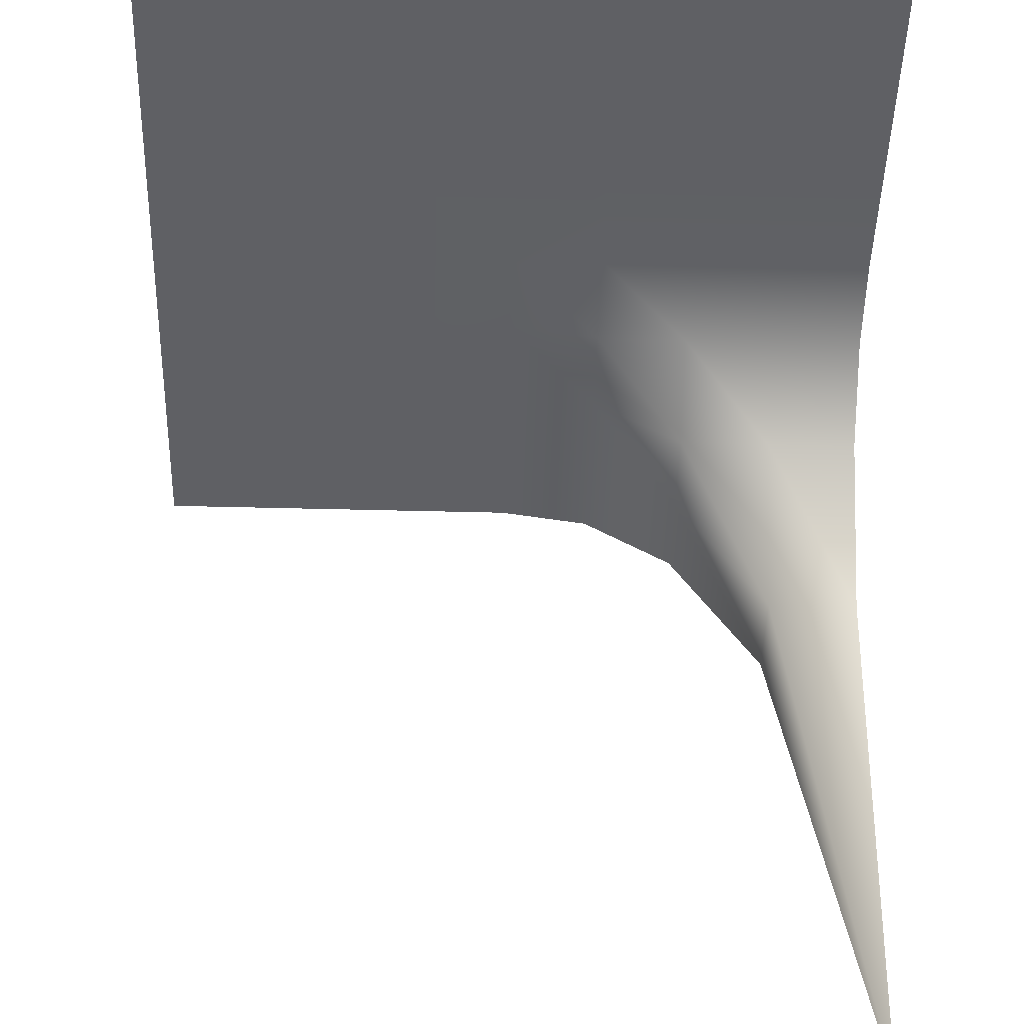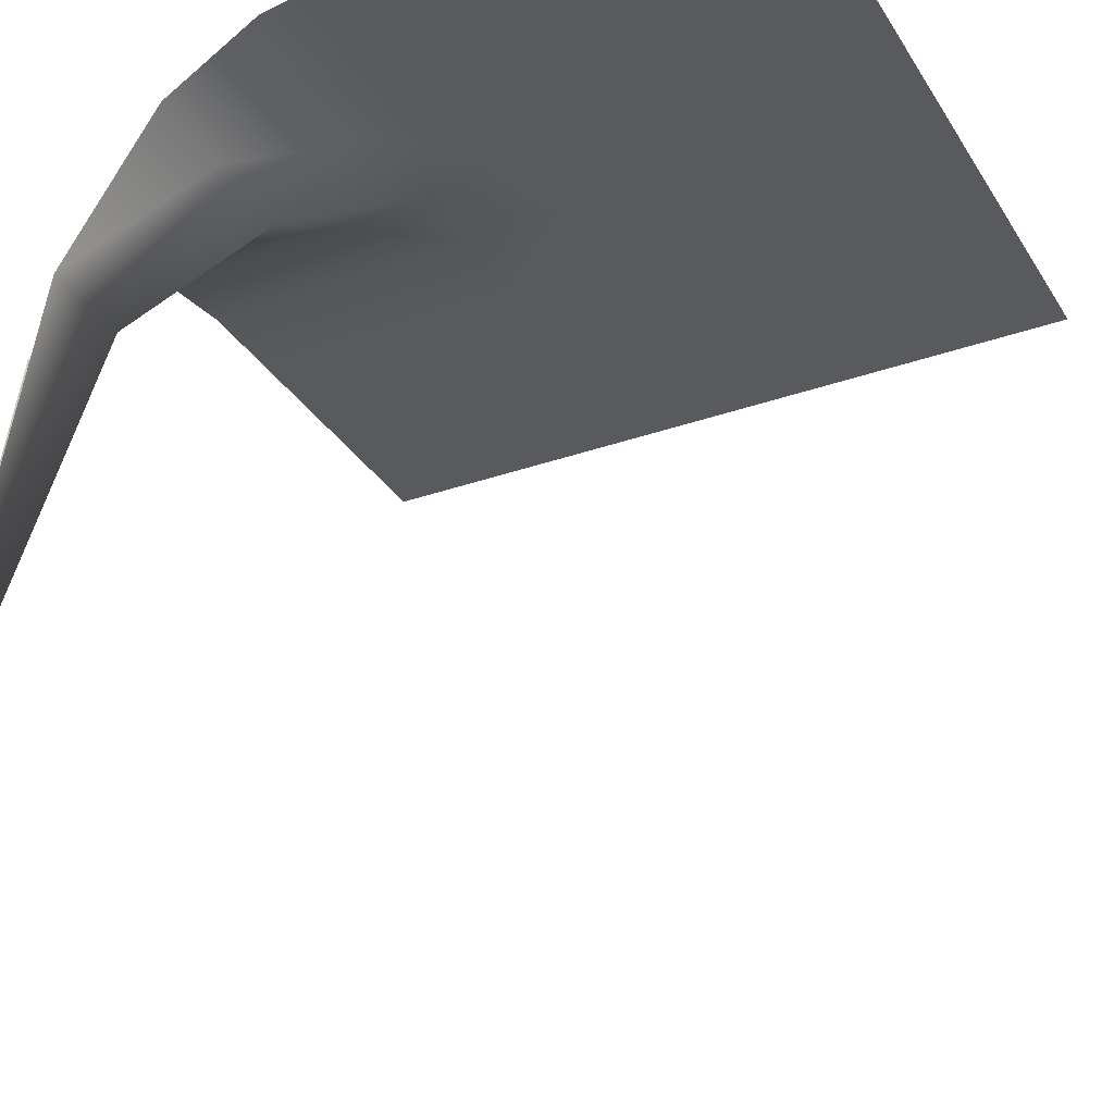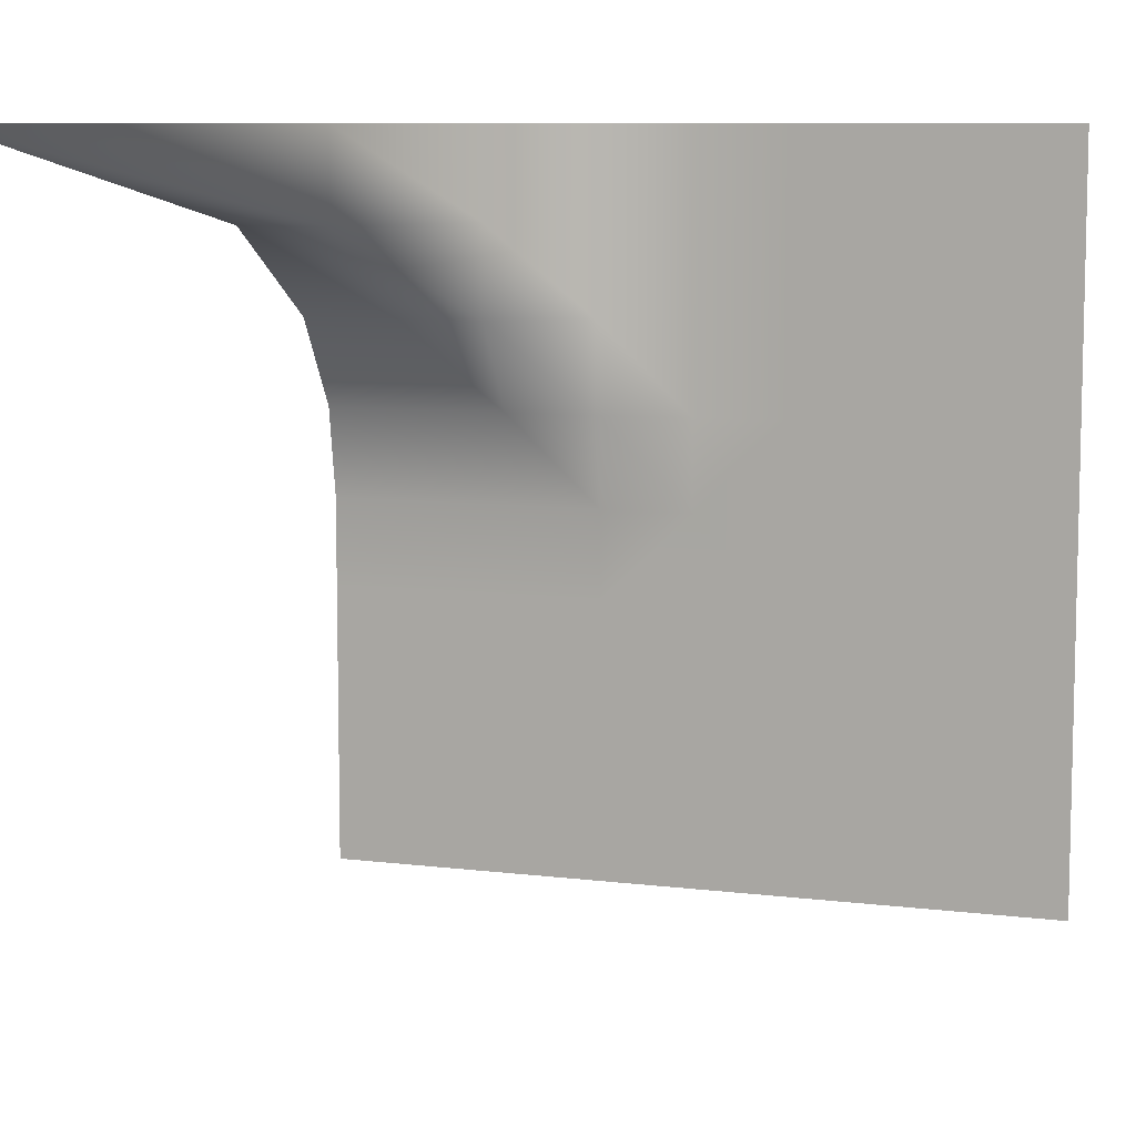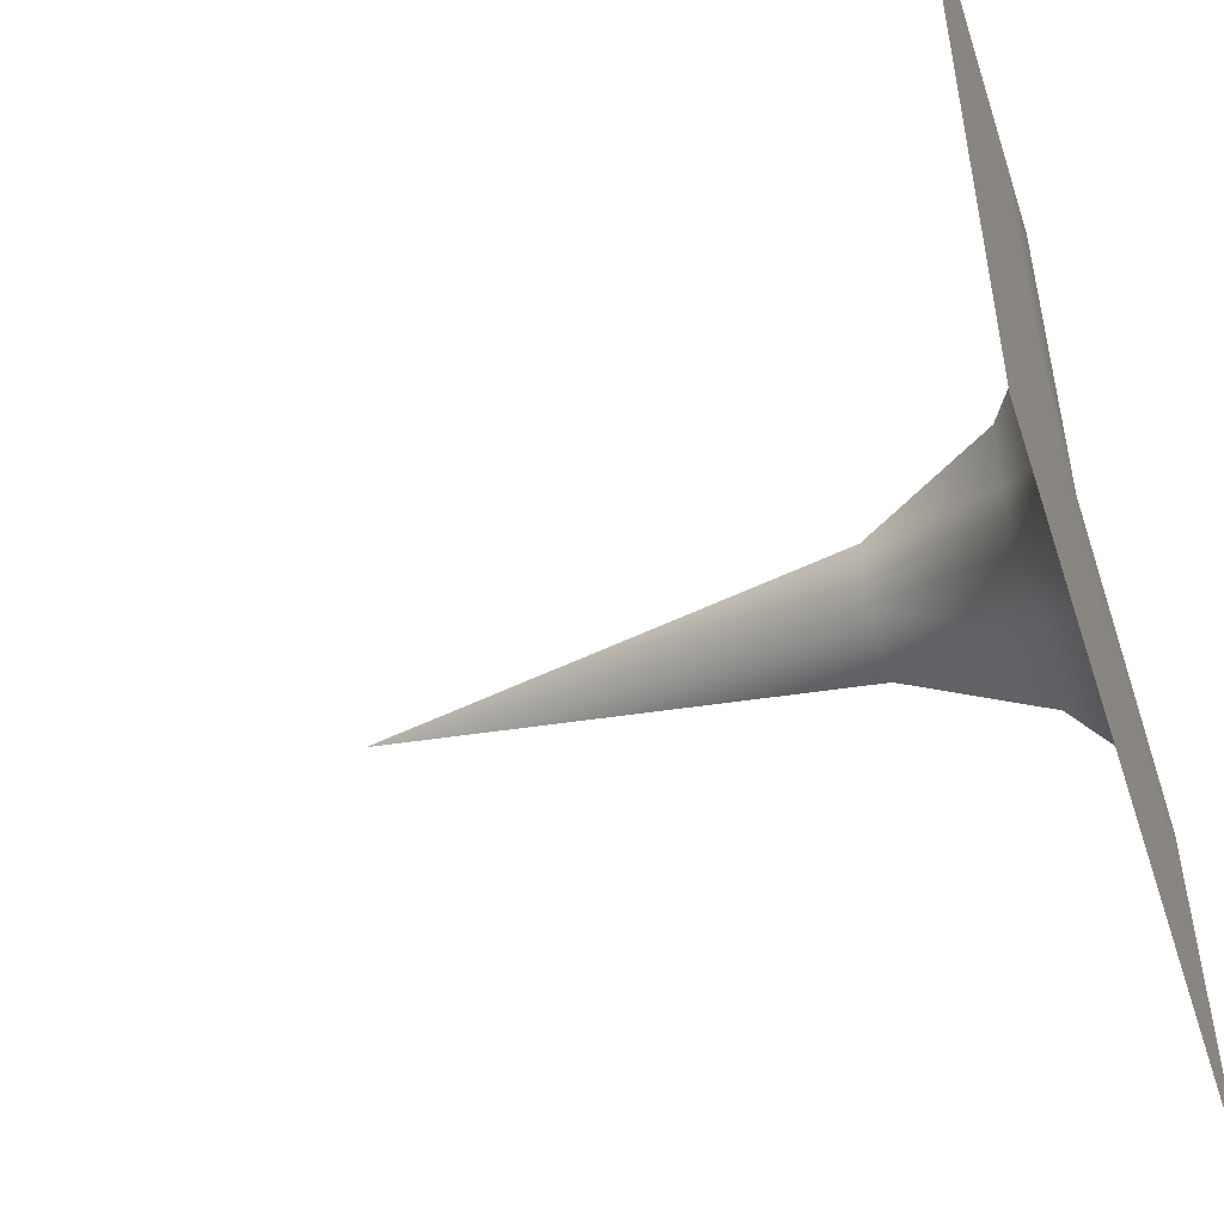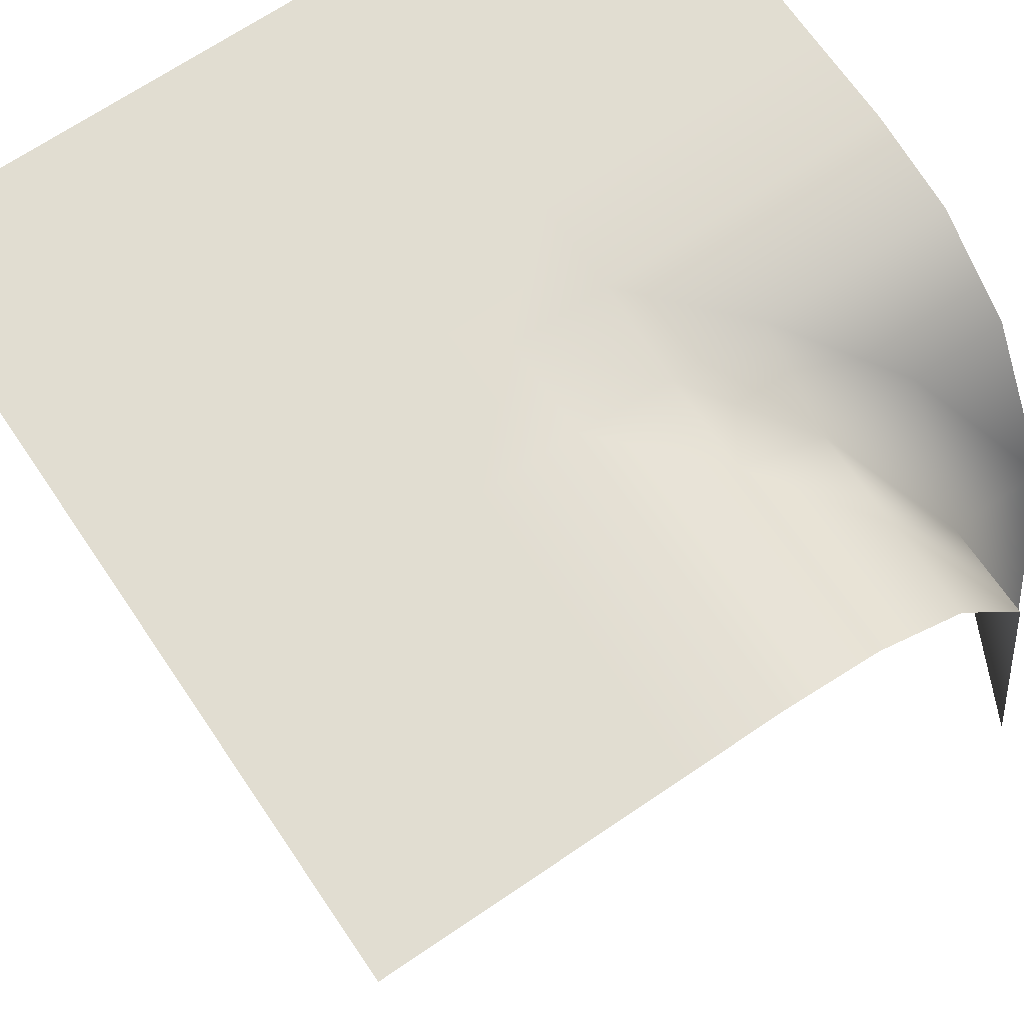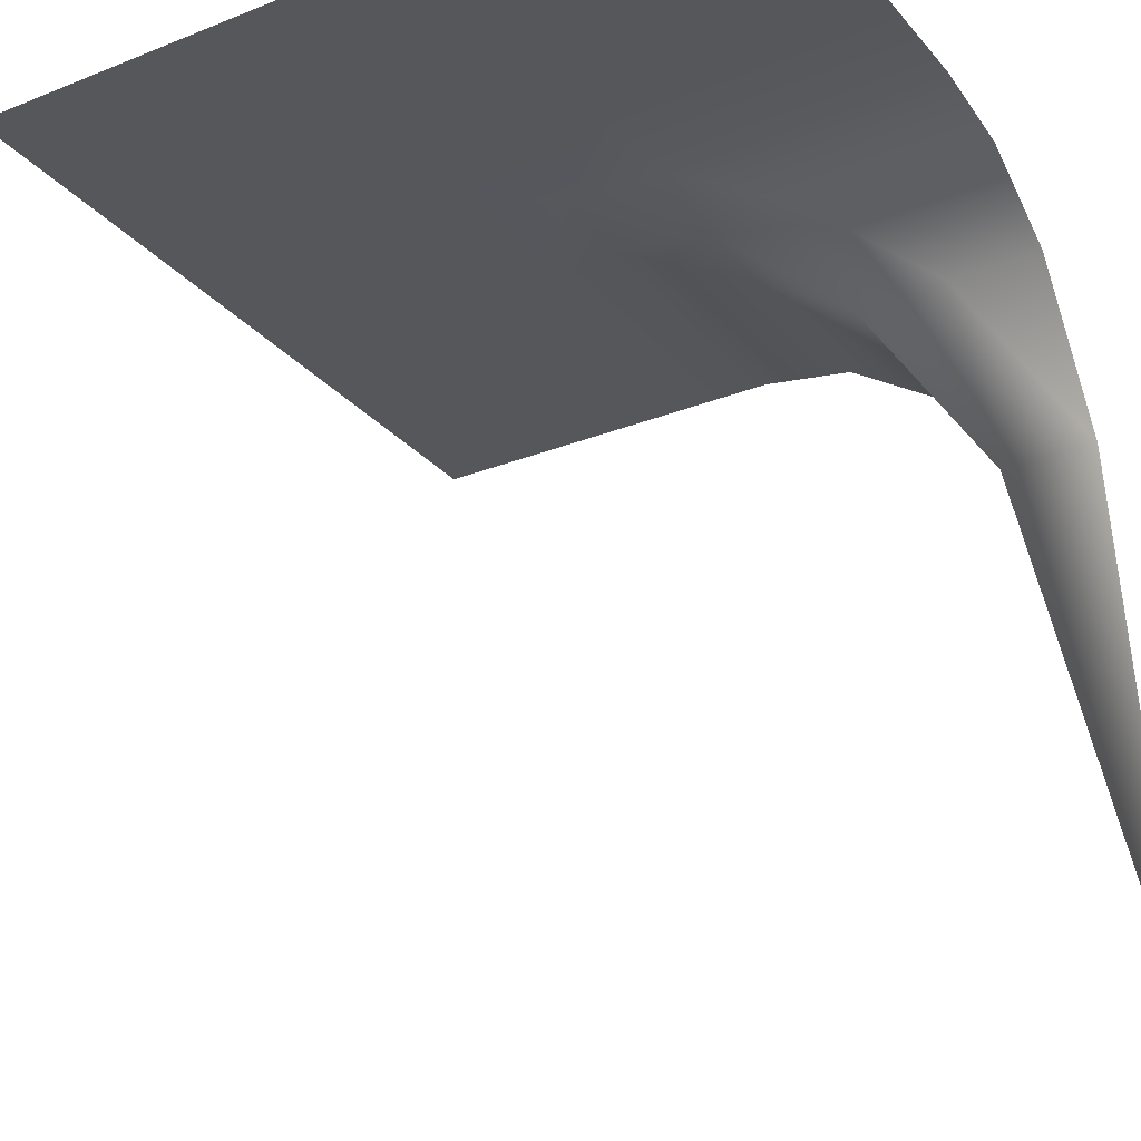
<metadata>
{"format":"obj","ext":"obj","renderer":"f3d","projection":"perspective","resolution":1024,"background":"white","views":[{"elev":-45.1,"azim":178.3,"up":"+Y"},{"elev":-31.2,"azim":26.7,"up":"+Y"},{"elev":8.6,"azim":18.7,"up":"+Z"},{"elev":-51.1,"azim":108.0,"up":"+Z"},{"elev":68.7,"azim":-124.2,"up":"+Y"},{"elev":-27.3,"azim":-148.5,"up":"+Y"}]}
</metadata>
<code>
o Grid_Grid.014_Grid_Grid.035
v 0.125 1 0.5
v 0.125 1 0.375
v 0 1 0.375
v 0.25 1 0.5
v 0.25 1 0.375
v 0.375 1 0.5
v 0.375 1 0.375
v 0.5 1 0.5
v 0.5 1 0.375
v 0.125 1 0.25
v 0 1 0.25
v 0.25 1 0.25
v 0.375 1 0.25
v 0.5 1 0.25
v 0.125 1 0.125
v 0 1 0.125
v 0.25 1 0.125
v 0.375 1 0.125
v 0.5 1 0.125
v 0 1 0.5
v -0.375 1 0
v -0.375 1 -0.125
v -0.5 1 -0.125
v -0.25 1 0
v -0.25 1 -0.125
v -0.125 1 0
v -0.125 1 -0.125
v -0.375 1 -0.25
v -0.5 1 -0.25
v -0.25 1 -0.25
v -0.125 1 -0.25
v -0.375 1 -0.375
v -0.5 1 -0.375
v -0.25 1 -0.375
v -0.125 1 -0.375
v -0.375 1 -0.5
v -0.5 1 -0.5
v -0.25 1 -0.5
v -0.125 1 -0.5
v -0.5 1 0
v 0.5 1 -0.125
v 0.375 1 -0.125
v 0.375 1 0
v 0.5 1 -0.25
v 0.375 1 -0.25
v 0.5 1 -0.375
v 0.375 1 -0.375
v 0.5 1 -0.5
v 0.375 1 -0.5
v 0.25 1 -0.125
v 0.25 1 0
v 0.25 1 -0.25
v 0.25 1 -0.375
v 0.25 1 -0.5
v 0.125 1 -0.125
v 0.125 1 0
v 0.125 1 -0.25
v 0.125 1 -0.375
v 0.125 1 -0.5
v 0 1 -0.125
v 0 1 0
v 0 1 -0.25
v 0 1 -0.375
v 0 1 -0.5
v 0.5 1 0
v -0.125 0.98 0.375
v -0.25 0.9 0.375
v -0.25 0.9 0.5
v -0.125 0.98 0.25
v -0.25 0.9 0.25
v -0.125 0.98 0.125
v -0.25 0.98 0.125
v -0.375 0.7 0.375
v -0.375 0.7 0.5
v -0.375 0.9 0.25
v -0.375 0.98 0.125
v -0.5 0.7 0.375
v -0.5 -0 0.5
v -0.5 0.9 0.25
v -0.5 0.98 0.125
v -0.125 0.98 0.5
g Grid_Grid.014_Grid_Grid.035_None.003
f 1 2 3
f 4 5 2
f 6 7 5
f 8 9 7
f 2 10 11
f 5 12 10
f 7 13 12
f 9 14 13
f 10 15 16
f 12 17 15
f 13 18 17
f 14 19 18
f 20 1 3
f 1 4 2
f 4 6 5
f 6 8 7
f 3 2 11
f 2 5 10
f 5 7 12
f 7 9 13
f 11 10 16
f 10 12 15
f 12 13 17
f 13 14 18
f 21 22 23
f 24 25 22
f 26 27 25
f 22 28 29
f 25 30 28
f 27 31 30
f 28 32 33
f 30 34 32
f 31 35 34
f 32 36 37
f 34 38 36
f 35 39 38
f 40 21 23
f 21 24 22
f 24 26 25
f 23 22 29
f 22 25 28
f 25 27 30
f 29 28 33
f 28 30 32
f 30 31 34
f 33 32 37
f 32 34 36
f 34 35 38
f 41 42 43
f 44 45 42
f 46 47 45
f 48 49 47
f 42 50 51
f 45 52 50
f 47 53 52
f 49 54 53
f 50 55 56
f 52 57 55
f 53 58 57
f 54 59 58
f 55 60 61
f 57 62 60
f 58 63 62
f 59 64 63
f 65 41 43
f 41 44 42
f 44 46 45
f 46 48 47
f 43 42 51
f 42 45 50
f 45 47 52
f 47 49 53
f 51 50 56
f 50 52 55
f 52 53 57
f 53 54 58
f 56 55 61
f 55 57 60
f 57 58 62
f 58 59 63
f 66 67 68
f 69 70 67
f 71 72 70
f 67 73 74
f 70 75 73
f 72 76 75
f 73 77 78
f 75 79 77
f 76 80 79
f 81 66 68
f 66 69 67
f 69 71 70
f 68 67 74
f 67 70 73
f 70 72 75
f 74 73 78
f 73 75 77
f 75 76 79
f 15 56 61
f 17 51 56
f 18 43 51
f 19 65 43
f 16 15 61
f 15 17 56
f 17 18 51
f 18 19 43
f 61 60 27
f 60 62 31
f 62 63 35
f 63 64 39
f 26 61 27
f 27 60 31
f 31 62 35
f 35 63 39
f 3 66 81
f 11 69 66
f 16 71 69
f 61 26 71
f 26 24 72
f 24 21 76
f 21 40 80
f 20 3 81
f 3 11 66
f 11 16 69
f 16 61 71
f 71 26 72
f 72 24 76
f 76 21 80

</code>
